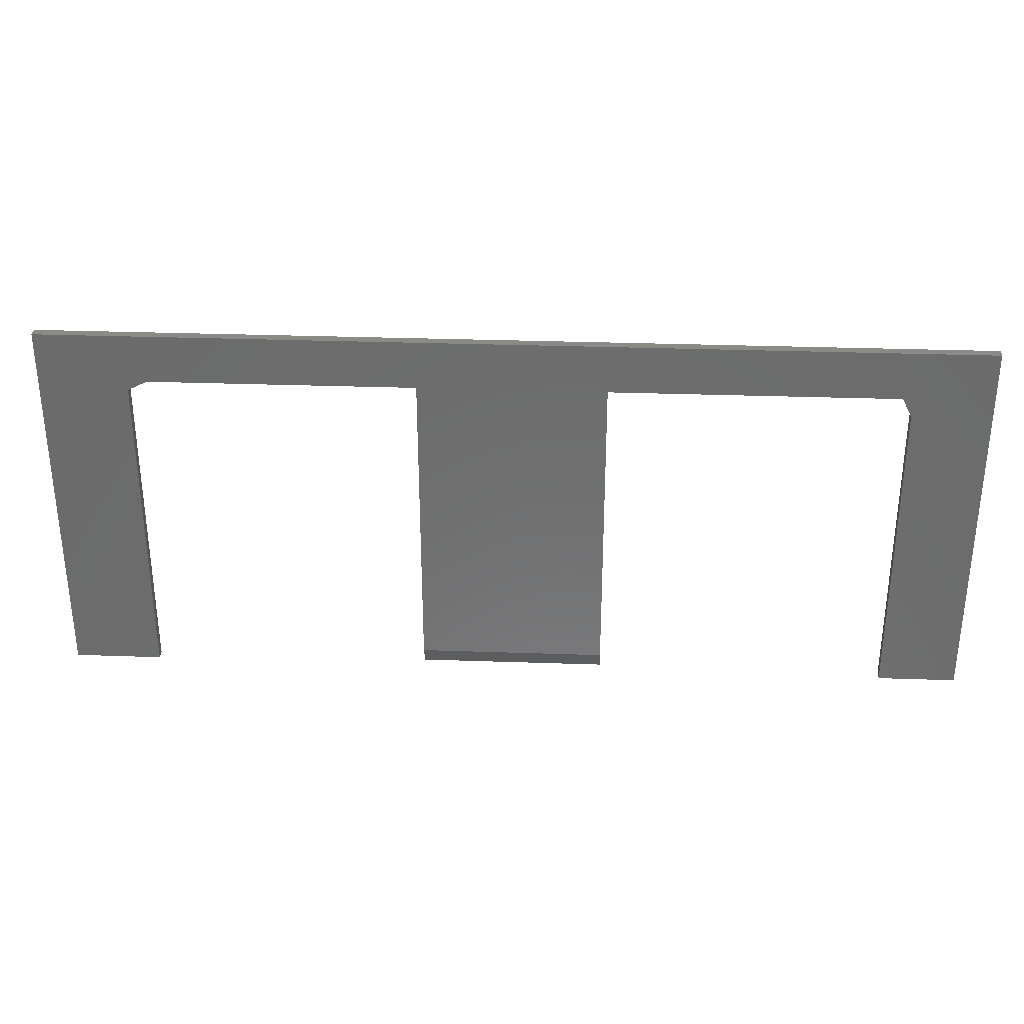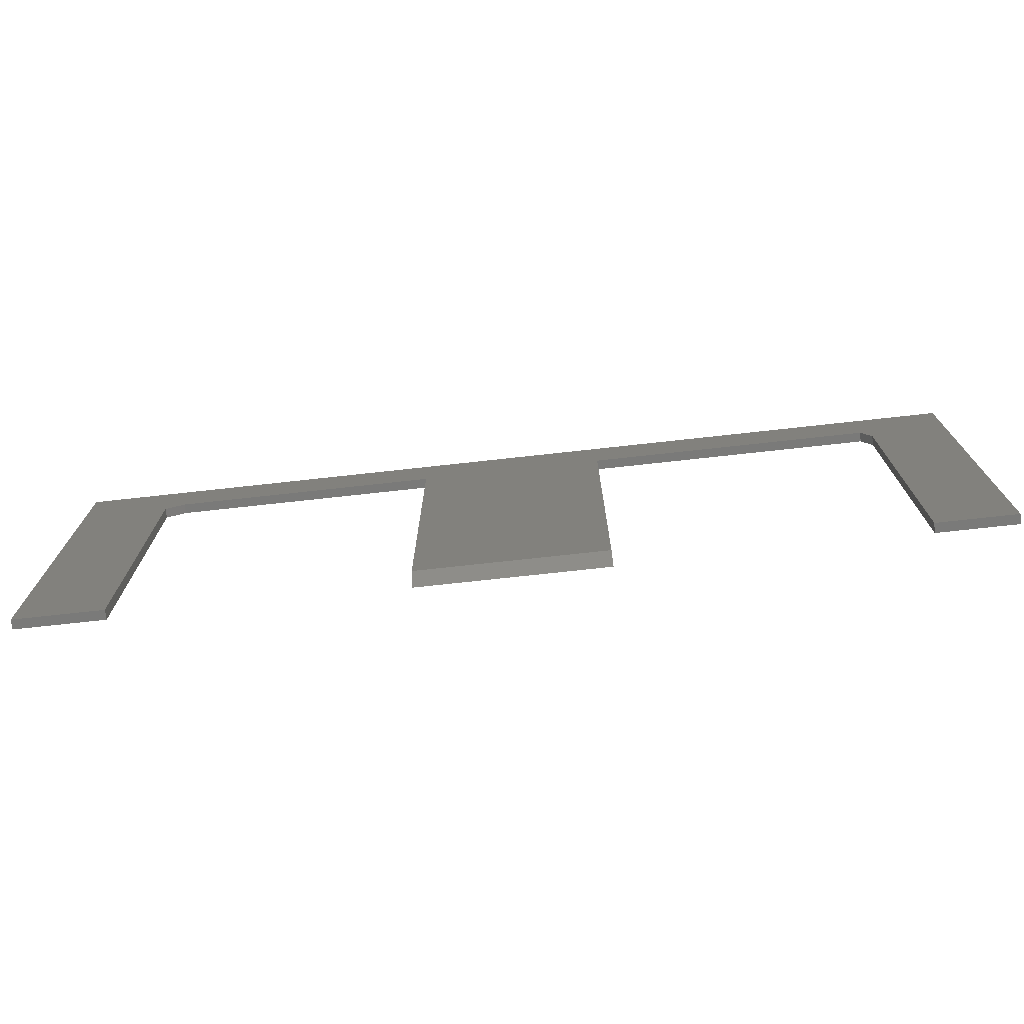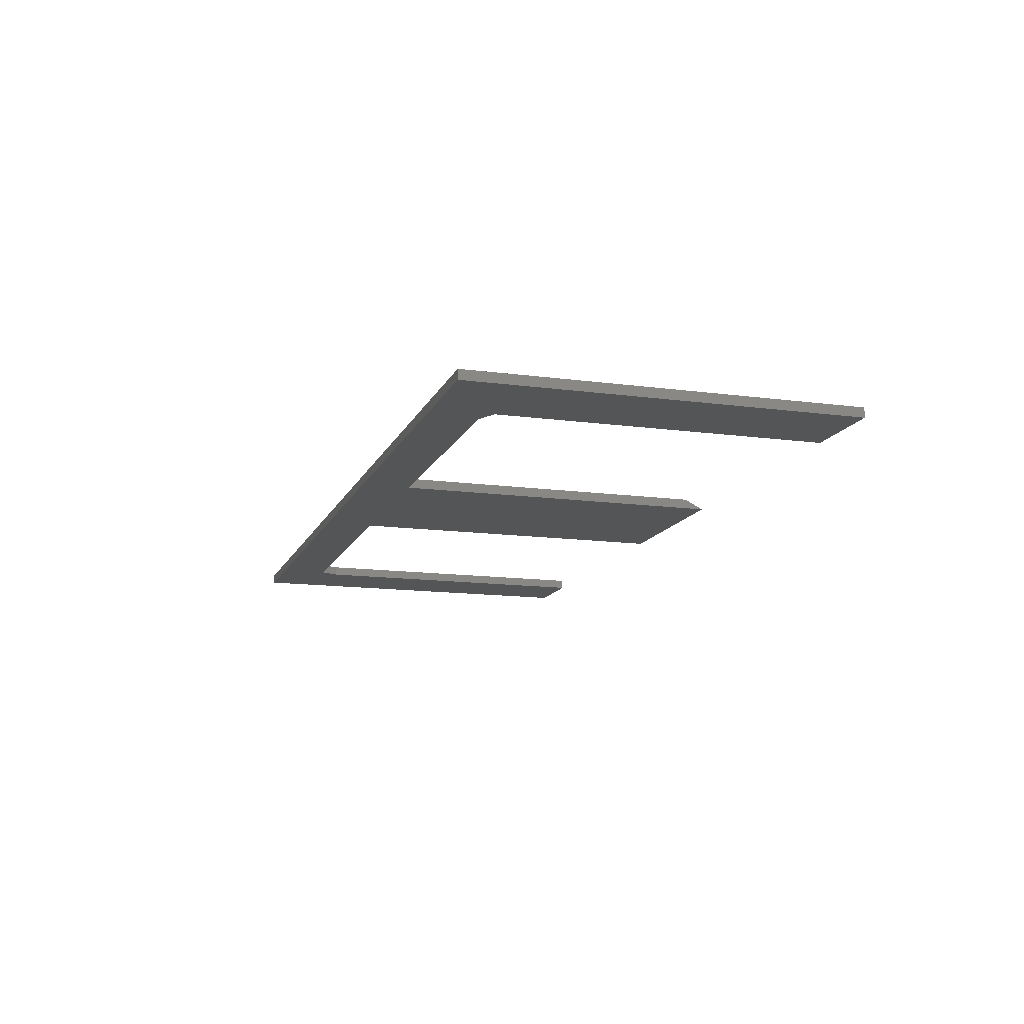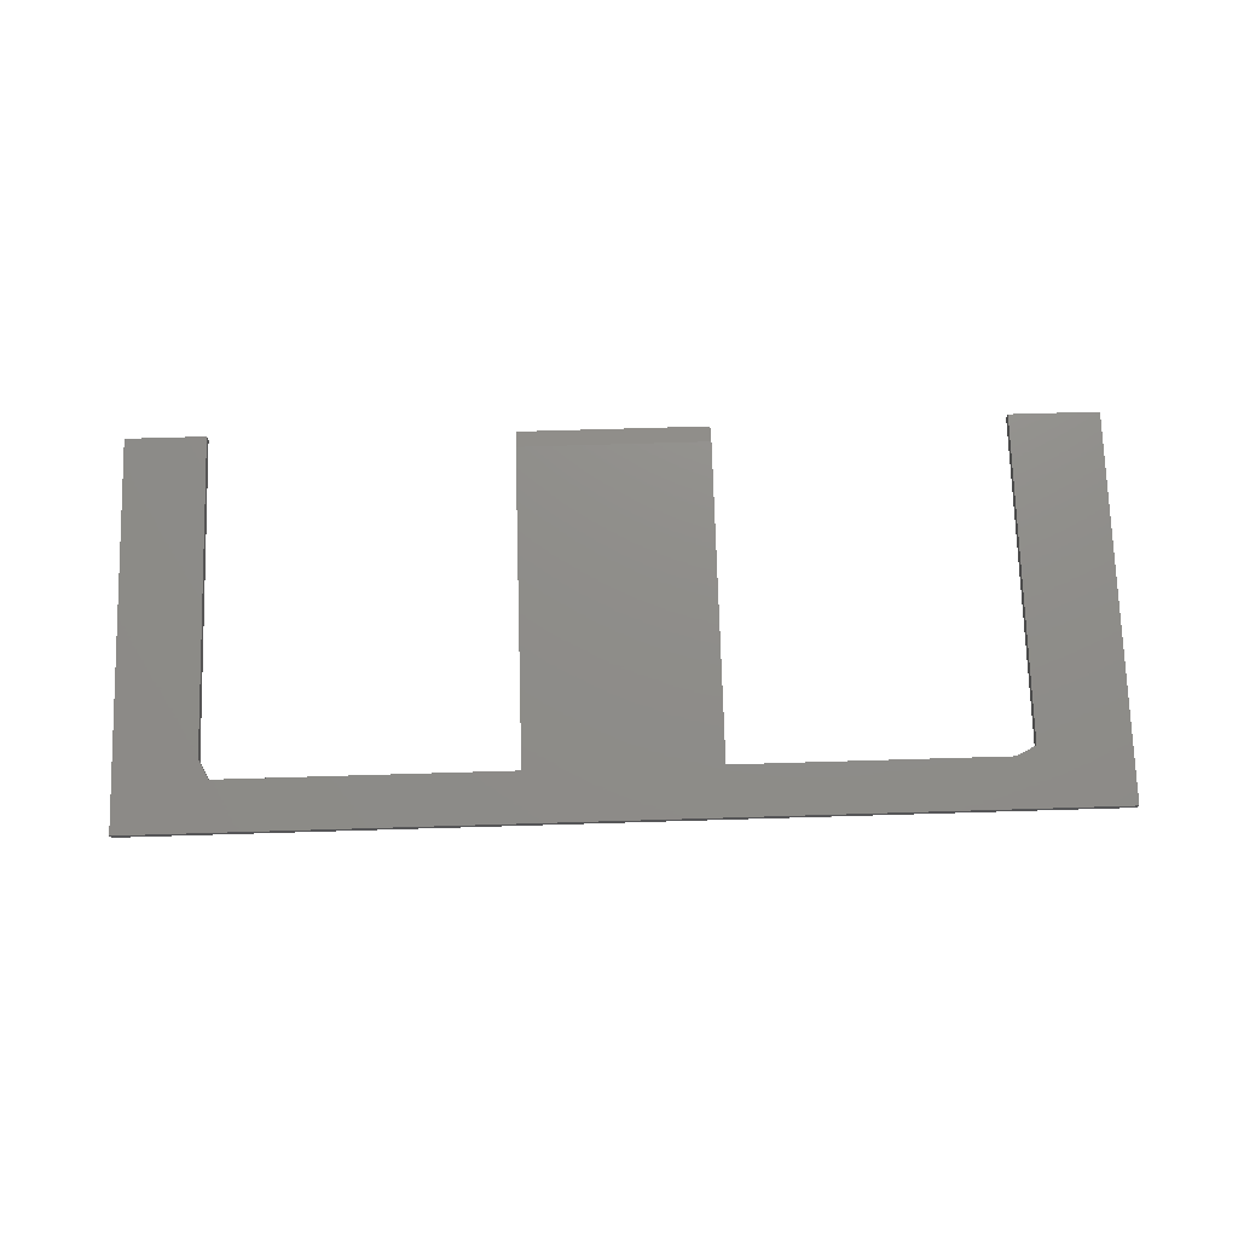
<metadata>
{"format":"stl","ext":"stl","renderer":"f3d","projection":"perspective","resolution":1024,"background":"white","views":[{"elev":31.7,"azim":-177.2,"up":"+Z"},{"elev":-73.2,"azim":-173.7,"up":"+Z"},{"elev":-13.4,"azim":72.9,"up":"+Y"},{"elev":73.9,"azim":-1.7,"up":"+Y"}]}
</metadata>
<code>
# stl→obj: 28 verts, 52 faces
v 0.6789 -0.007812 0.2606
v 0.6789 0 0.2606
v 0.6789 -0.007812 -4.157e-17
v 0.6789 0 -4.157e-17
v 0.45 -0.007812 0.2684
v 0.45 0 0.2684
v 0.6633 -0.007812 0.2684
v 0.6633 0 0.2684
v 1.885e-17 0 0.3079
v 0.75 0 0.3079
v 0.07097 0 0.2684
v 0.06316 0 0.2528
v 0.06316 0 -3.867e-18
v 0 0 0
v 0.75 0 -4.592e-17
v 0.3 0 0.2684
v 0.3 0 0.01562
v 0.45 0 0.01562
v 1.885e-17 -0.007812 0.3079
v 0 -0.007812 0
v 0.06316 -0.007812 -3.867e-18
v 0.06316 -0.007812 0.2528
v 0.07097 -0.007812 0.2684
v 0.75 -0.007812 0.3079
v 0.3 -0.007812 0.2684
v 0.75 -0.007812 -4.592e-17
v 0.3 -0.007812 -1.837e-17
v 0.45 -0.007812 -2.755e-17
f 1 2 3
f 3 2 4
f 5 6 7
f 7 6 8
f 9 10 11
f 9 11 12
f 9 12 13
f 9 13 14
f 10 15 4
f 10 4 2
f 10 2 8
f 10 8 6
f 10 6 16
f 10 16 11
f 17 16 18
f 18 16 6
f 19 20 21
f 19 21 22
f 19 22 23
f 19 23 24
f 24 23 25
f 24 25 5
f 24 5 7
f 24 7 1
f 24 1 3
f 24 3 26
f 27 28 25
f 25 28 5
f 2 1 8
f 8 1 7
f 23 11 25
f 25 11 16
f 21 13 22
f 22 13 12
f 11 23 12
f 12 23 22
f 28 18 5
f 5 18 6
f 25 16 27
f 27 16 17
f 27 17 28
f 28 17 18
f 19 9 20
f 20 9 14
f 24 10 19
f 19 10 9
f 26 15 24
f 24 15 10
f 3 4 26
f 26 4 15
f 20 14 21
f 21 14 13

</code>
